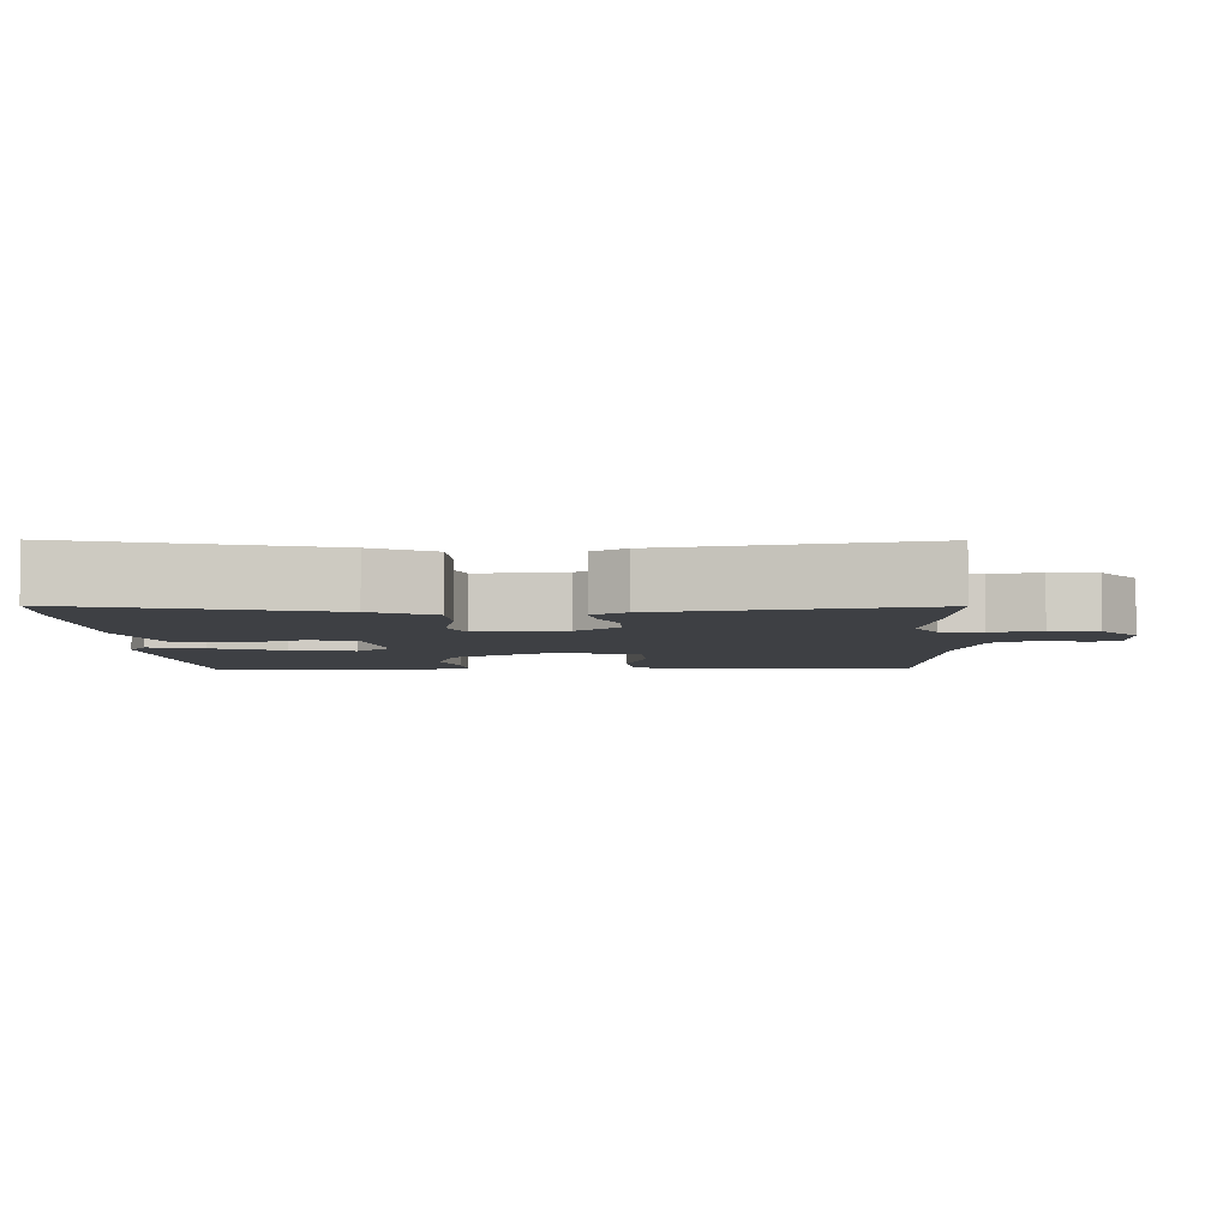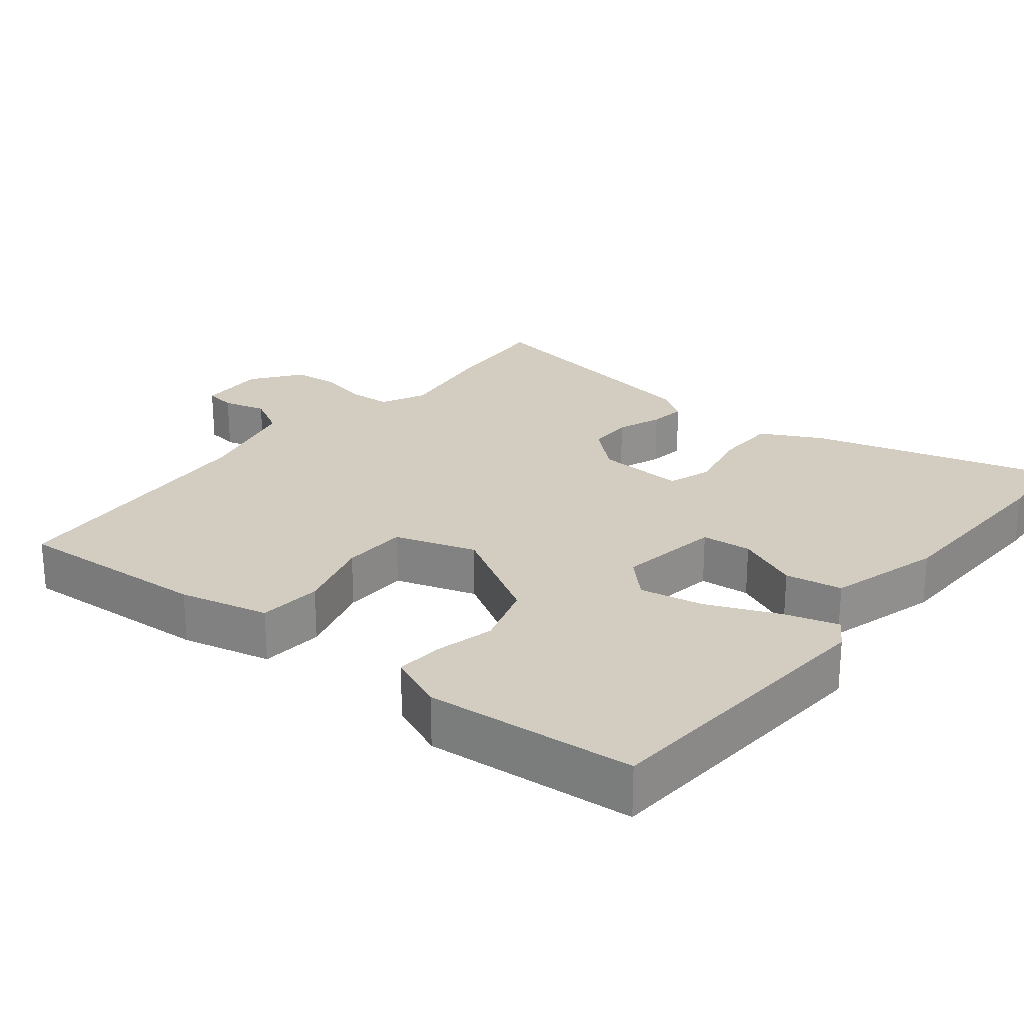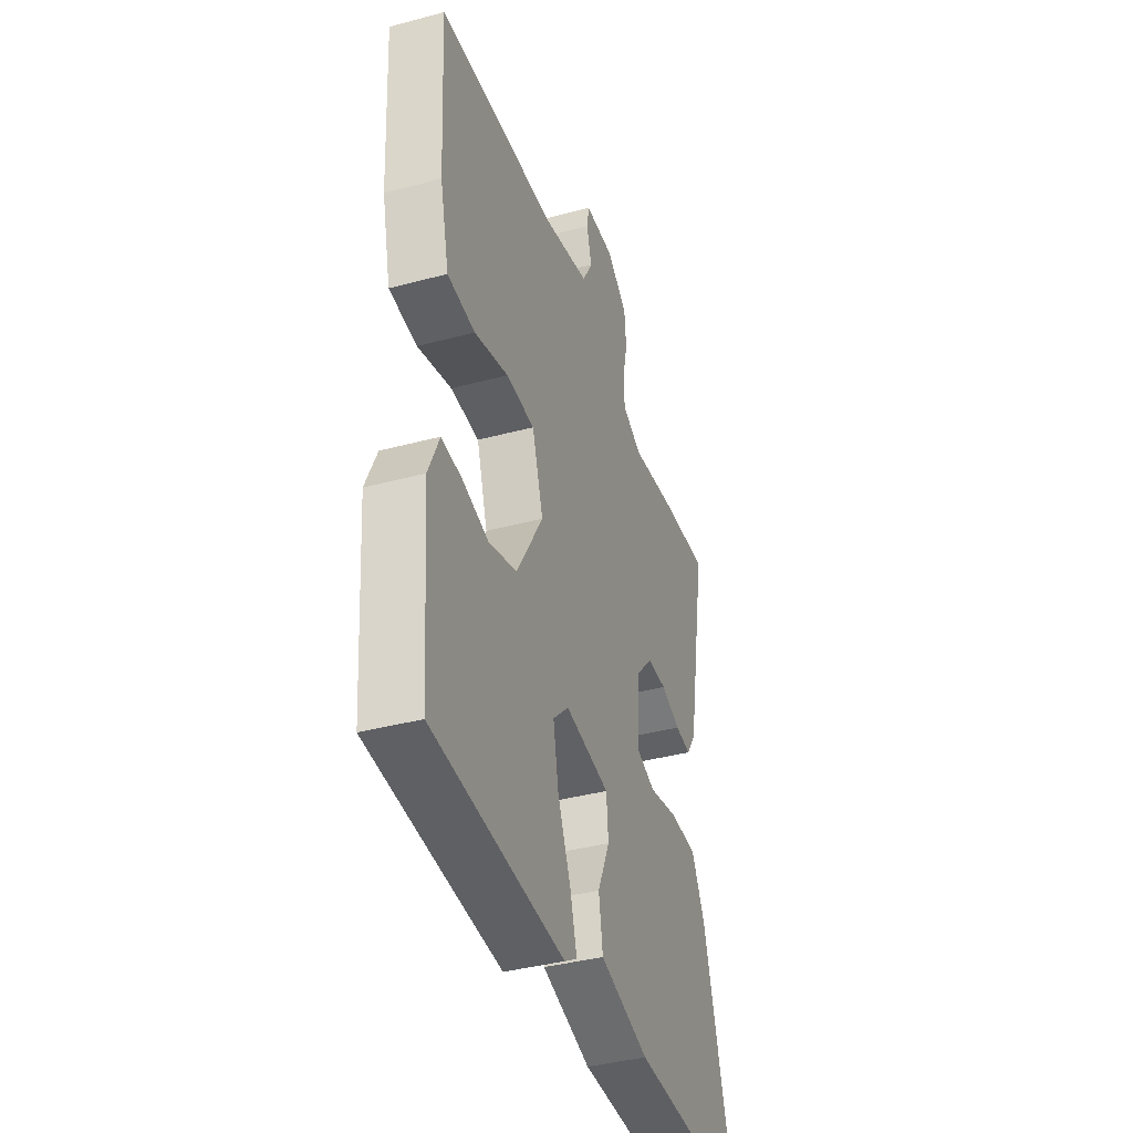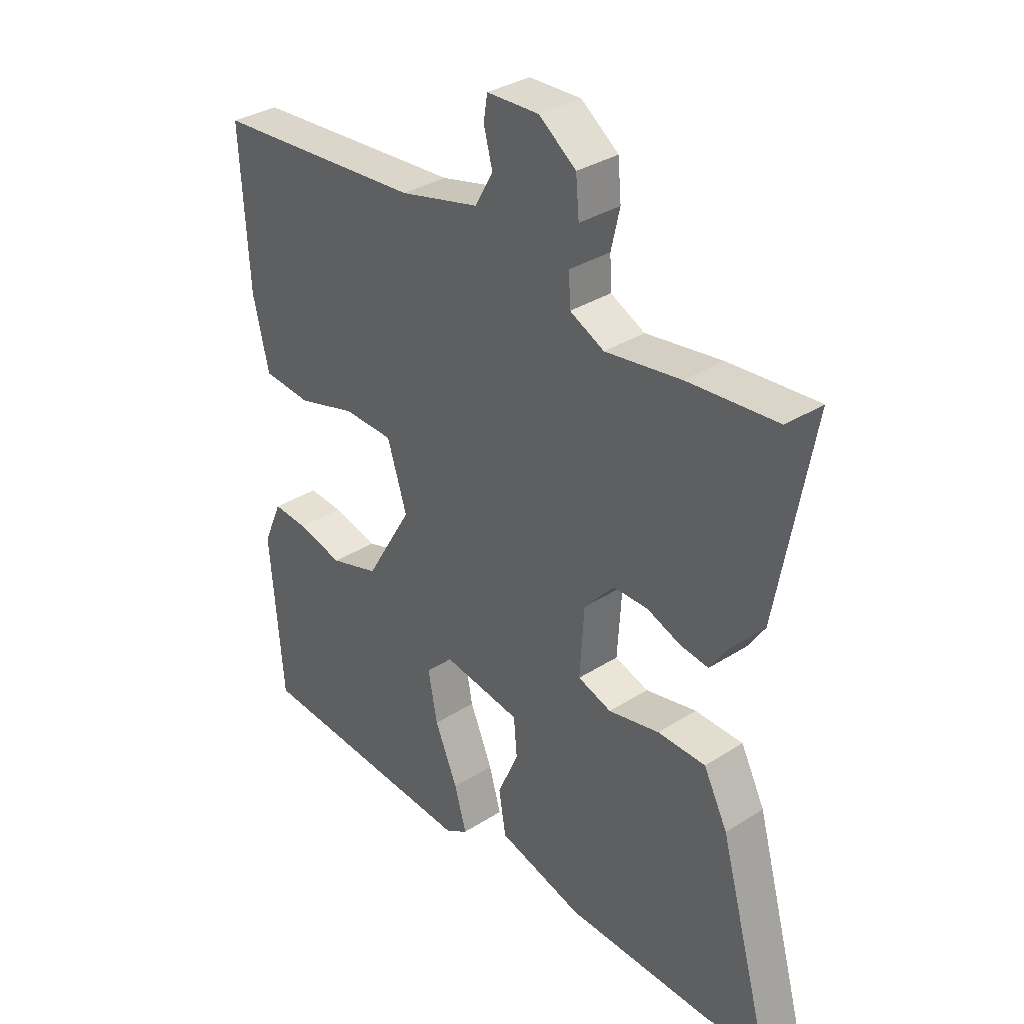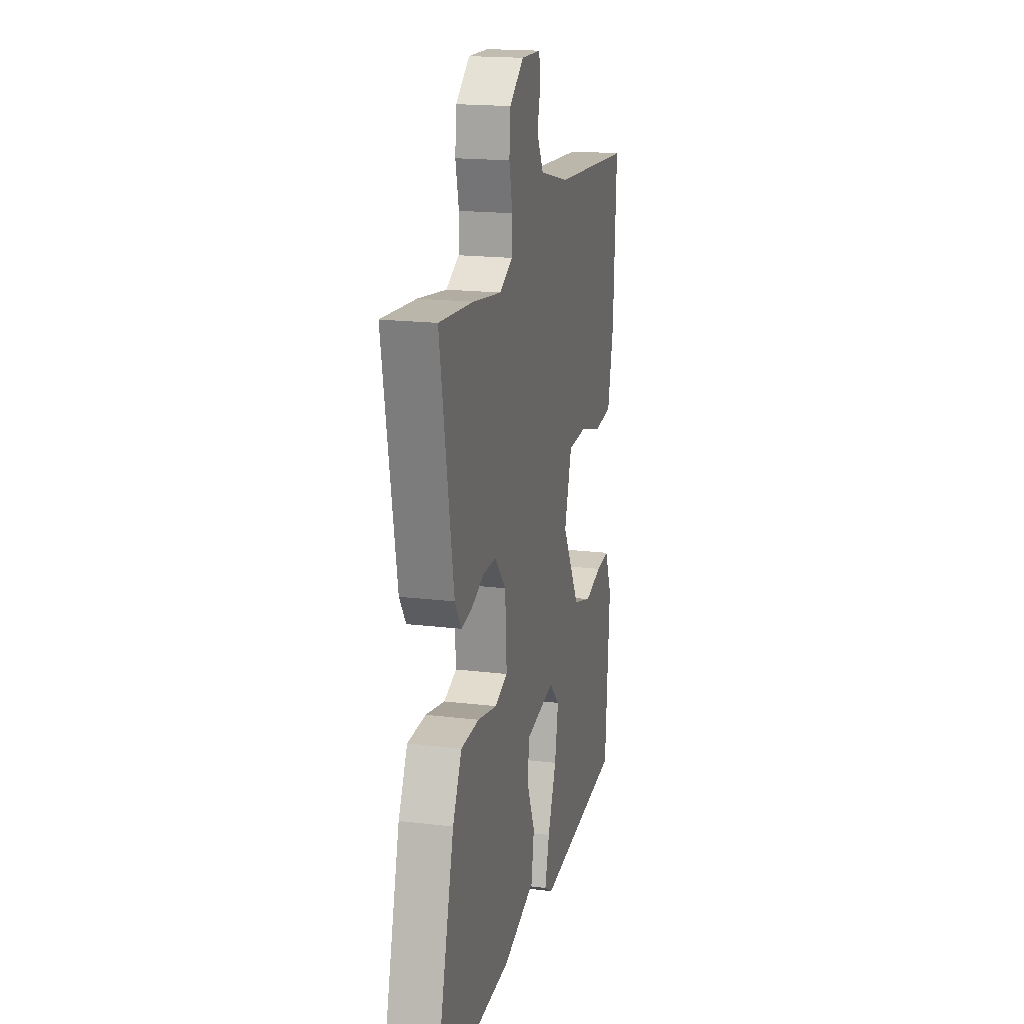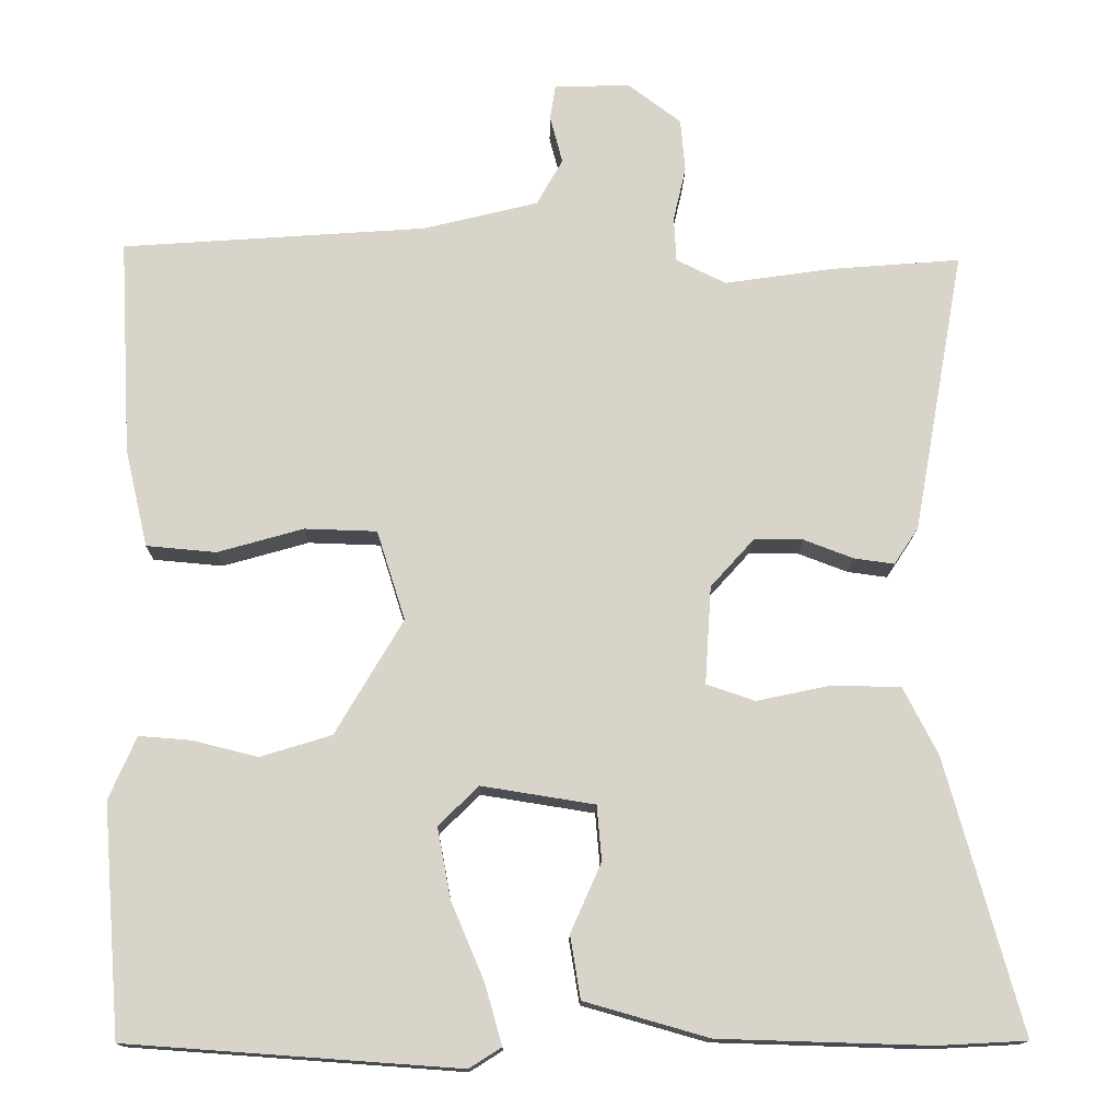
<metadata>
{"format":"obj","ext":"obj","renderer":"f3d","projection":"perspective","resolution":1024,"background":"white","views":[{"elev":-4.7,"azim":-87.7,"up":"+Y"},{"elev":24.5,"azim":128.6,"up":"+Y"},{"elev":-39.1,"azim":108.5,"up":"+Z"},{"elev":33.6,"azim":-131.1,"up":"+Z"},{"elev":18.3,"azim":-76.8,"up":"+Z"},{"elev":-14.3,"azim":179.2,"up":"+Z"}]}
</metadata>
<code>
v -0.541 0.07 0.503
v -0.377 0.07 0.49
v -0.238 0.07 0.47
v -0.175 0.07 0.501
v -0.172 0.07 0.558
v -0.188 0.07 0.628
v -0.182 0.07 0.695
v -0.114 0.07 0.746
v -0.018 0.07 0.743
v -0.011 0.07 0.699
v -0.027 0.07 0.638
v 0.006 0.07 0.579
v 0.153 0.07 0.543
v 0.54 0.07 0.516
v 0.525 0.07 0.241
v 0.496 0.07 0.116
v 0.407 0.07 0.108
v 0.298 0.07 0.139
v 0.206 0.07 0.136
v 0.17 0.07 0.022
v 0.256 0.07 -0.124
v 0.347 0.07 -0.152
v 0.431 0.07 -0.131
v 0.496 0.07 -0.126
v 0.531 0.07 -0.206
v 0.508 0.07 -0.499
v 0.086 0.07 -0.529
v 0.045 0.07 -0.503
v 0.067 0.07 -0.426
v 0.109 0.07 -0.327
v 0.126 0.07 -0.237
v 0.075 0.07 -0.187
v -0.069 0.07 -0.21
v -0.075 0.07 -0.28
v -0.036 0.07 -0.368
v -0.049 0.07 -0.448
v -0.207 0.07 -0.493
v -0.476 0.07 -0.501
v -0.589 0.07 -0.495
v -0.493 0.07 -0.148
v -0.449 0.07 -0.062
v -0.361 0.07 -0.06
v -0.267 0.07 -0.08
v -0.205 0.07 -0.059
v -0.213 0.07 0.066
v -0.268 0.07 0.127
v -0.331 0.07 0.127
v -0.394 0.07 0.103
v -0.445 0.07 0.096
v -0.476 0.07 0.143
v -0.541 0 0.503
v -0.377 0 0.49
v -0.238 0 0.47
v -0.175 0 0.501
v -0.172 0 0.558
v -0.188 0 0.628
v -0.182 0 0.695
v -0.114 0 0.746
v -0.018 0 0.743
v -0.011 0 0.699
v -0.027 0 0.638
v 0.006 0 0.579
v 0.153 0 0.543
v 0.54 0 0.516
v 0.525 0 0.241
v 0.496 0 0.116
v 0.407 0 0.108
v 0.298 0 0.139
v 0.206 0 0.136
v 0.17 0 0.022
v 0.256 0 -0.124
v 0.347 0 -0.152
v 0.431 0 -0.131
v 0.496 0 -0.126
v 0.531 0 -0.206
v 0.508 0 -0.499
v 0.086 0 -0.529
v 0.045 0 -0.503
v 0.067 0 -0.426
v 0.109 0 -0.327
v 0.126 0 -0.237
v 0.075 0 -0.187
v -0.069 0 -0.21
v -0.075 0 -0.28
v -0.036 0 -0.368
v -0.049 0 -0.448
v -0.207 0 -0.493
v -0.476 0 -0.501
v -0.589 0 -0.495
v -0.493 0 -0.148
v -0.449 0 -0.062
v -0.361 0 -0.06
v -0.267 0 -0.08
v -0.205 0 -0.059
v -0.213 0 0.066
v -0.268 0 0.127
v -0.331 0 0.127
v -0.394 0 0.103
v -0.445 0 0.096
v -0.476 0 0.143
f 47 48 49 50
f 46 47 50 1
f 45 46 1 2
f 40 41 42 43
f 38 39 40 43
f 38 43 44
f 37 38 44
f 34 35 36 37
f 33 34 37 44
f 32 33 44 45
f 27 28 29 30
f 27 30 31
f 26 27 31
f 25 26 31 32
f 22 23 24 25
f 15 16 17 18
f 13 14 15 18
f 12 13 18 19
f 11 12 19 20
f 9 10 11
f 8 9 11
f 5 6 7 8
f 4 5 8 11
f 32 45 2 3
f 22 25 32
f 21 22 32
f 20 21 32 3
f 4 11 20
f 3 4 20
f 100 99 98 97
f 51 100 97 96
f 52 51 96 95
f 93 92 91 90
f 93 90 89 88
f 94 93 88
f 94 88 87
f 87 86 85 84
f 94 87 84 83
f 95 94 83 82
f 80 79 78 77
f 81 80 77
f 81 77 76
f 82 81 76 75
f 75 74 73 72
f 68 67 66 65
f 68 65 64 63
f 69 68 63 62
f 70 69 62 61
f 61 60 59
f 61 59 58
f 58 57 56 55
f 61 58 55 54
f 53 52 95 82
f 82 75 72
f 82 72 71
f 53 82 71 70
f 70 61 54
f 70 54 53
f 1 51 52 2
f 2 52 53 3
f 3 53 54 4
f 4 54 55 5
f 5 55 56 6
f 6 56 57 7
f 7 57 58 8
f 8 58 59 9
f 9 59 60 10
f 10 60 61 11
f 11 61 62 12
f 12 62 63 13
f 13 63 64 14
f 14 64 65 15
f 15 65 66 16
f 16 66 67 17
f 17 67 68 18
f 18 68 69 19
f 19 69 70 20
f 20 70 71 21
f 21 71 72 22
f 22 72 73 23
f 23 73 74 24
f 24 74 75 25
f 25 75 76 26
f 26 76 77 27
f 27 77 78 28
f 28 78 79 29
f 29 79 80 30
f 30 80 81 31
f 31 81 82 32
f 32 82 83 33
f 33 83 84 34
f 34 84 85 35
f 35 85 86 36
f 36 86 87 37
f 37 87 88 38
f 38 88 89 39
f 39 89 90 40
f 40 90 91 41
f 41 91 92 42
f 42 92 93 43
f 43 93 94 44
f 44 94 95 45
f 45 95 96 46
f 46 96 97 47
f 47 97 98 48
f 48 98 99 49
f 49 99 100 50
f 50 100 51 1

</code>
